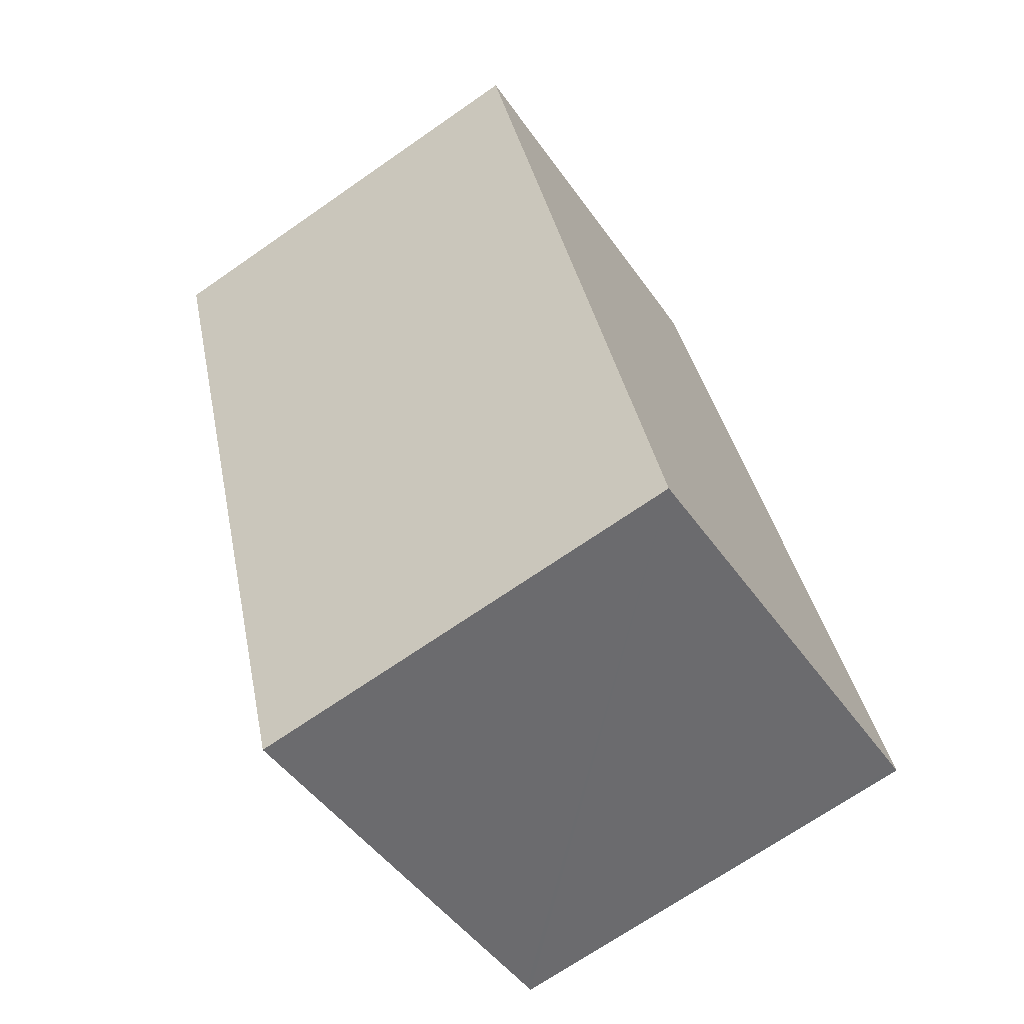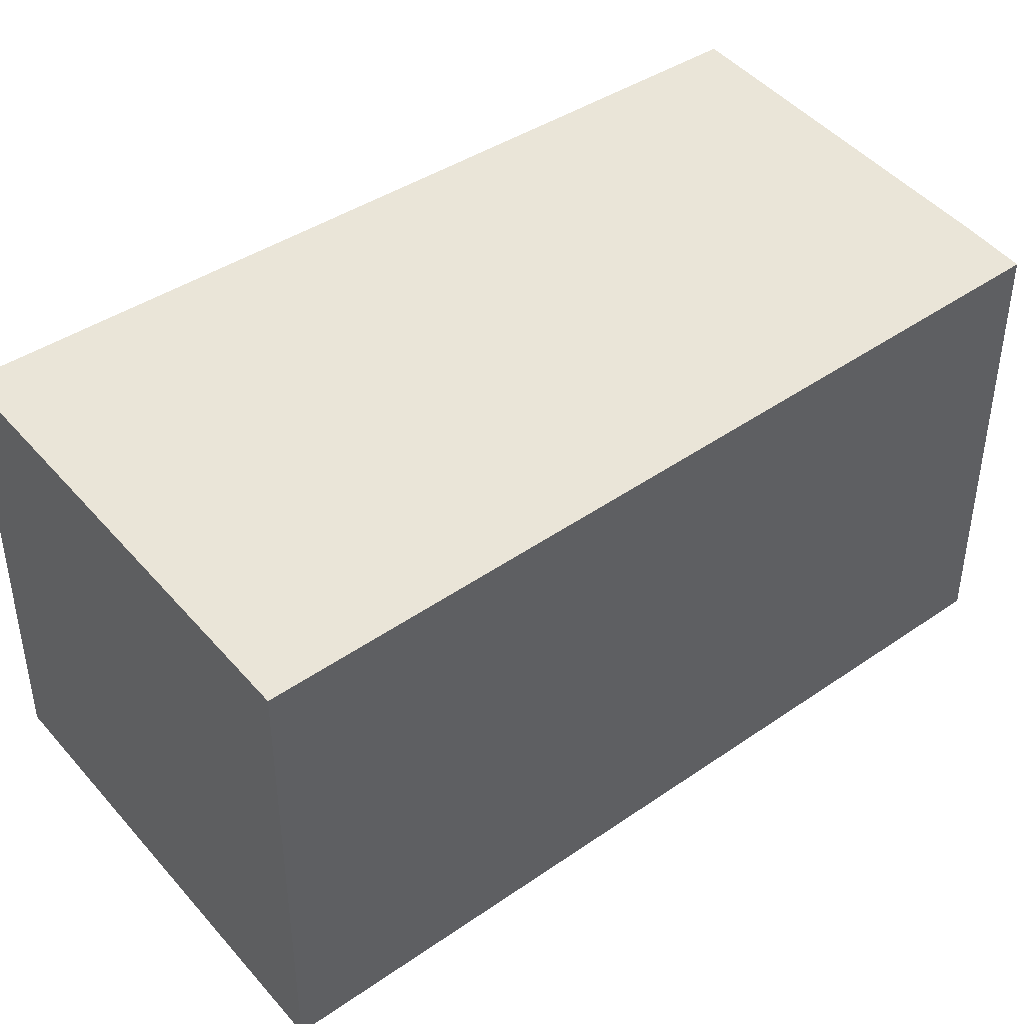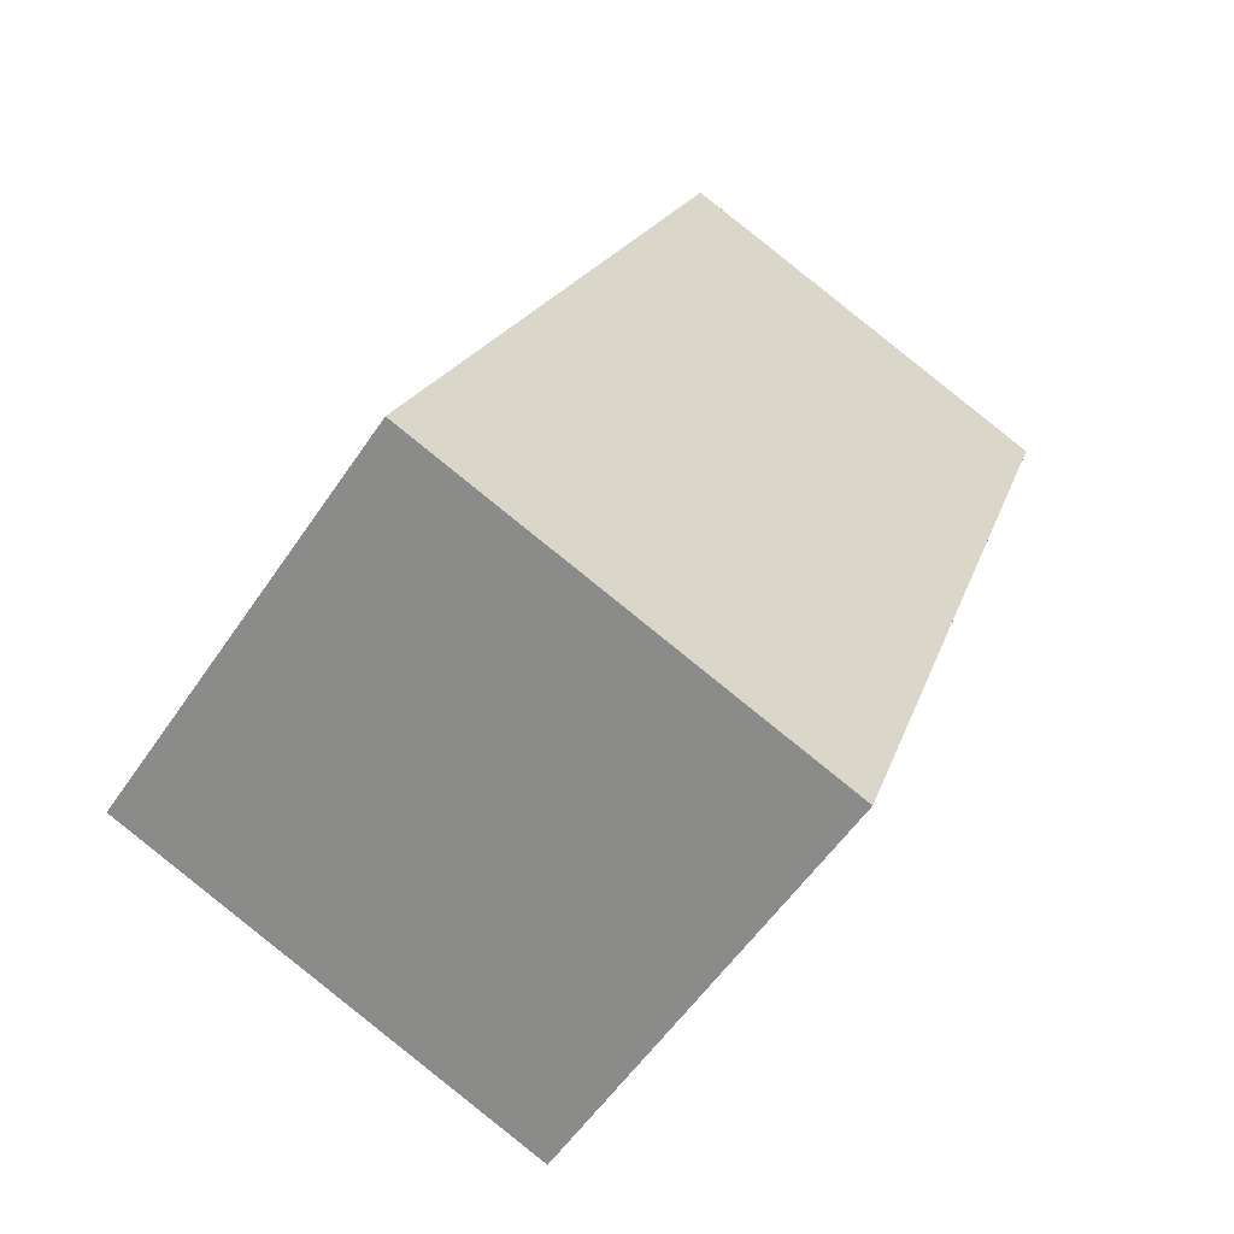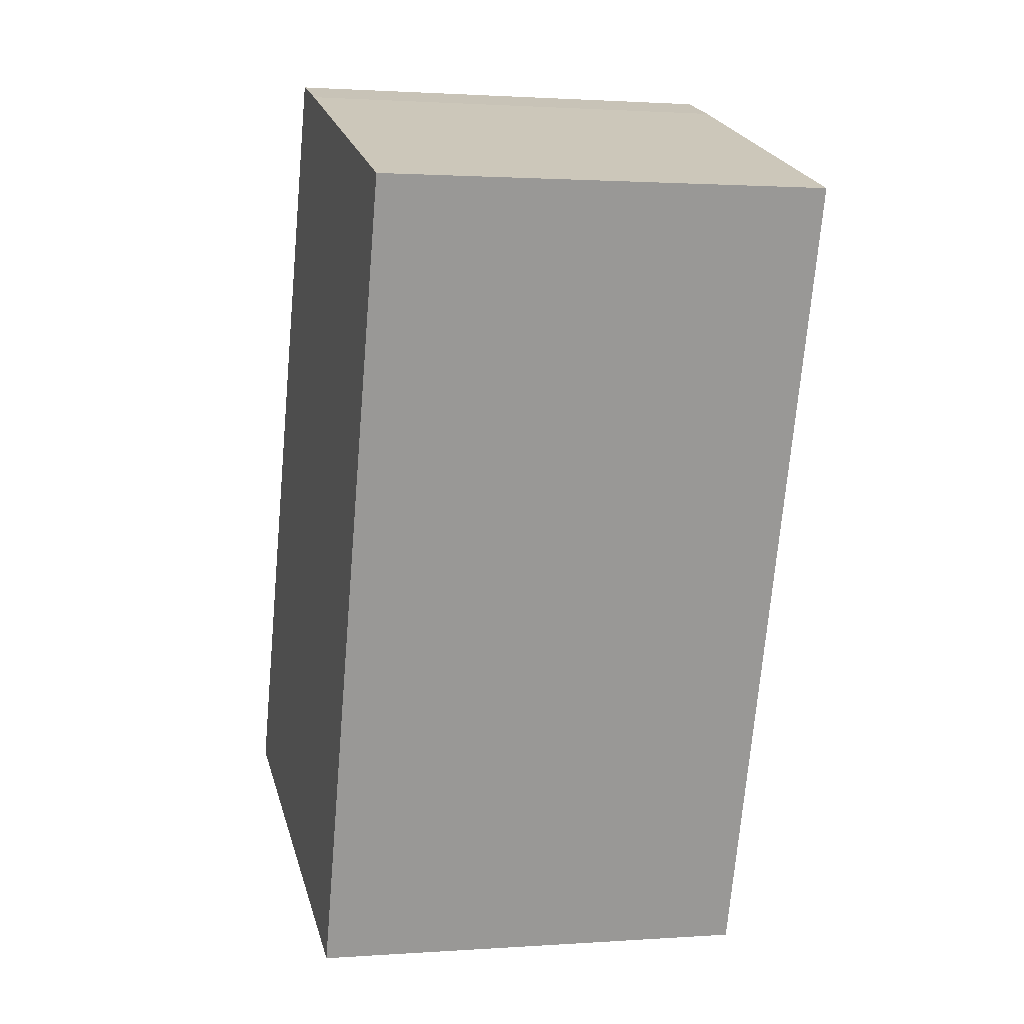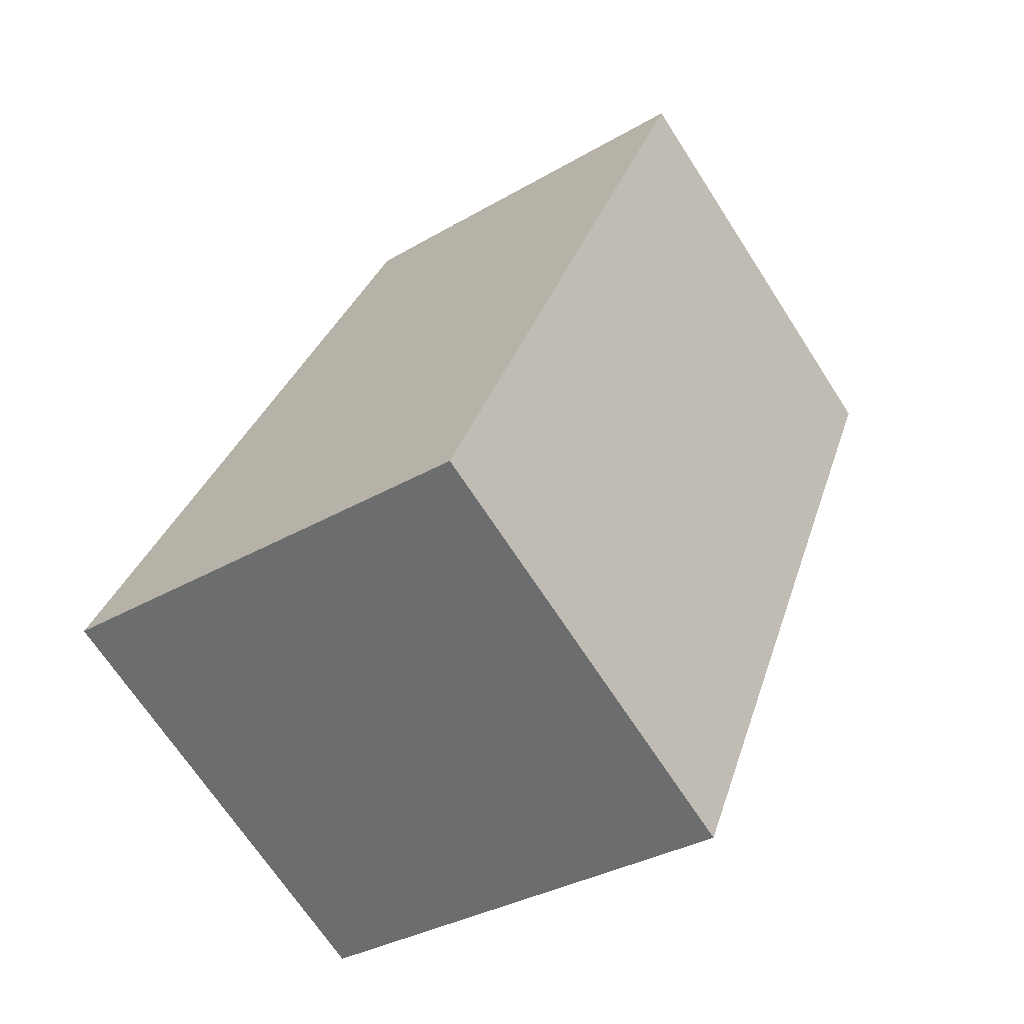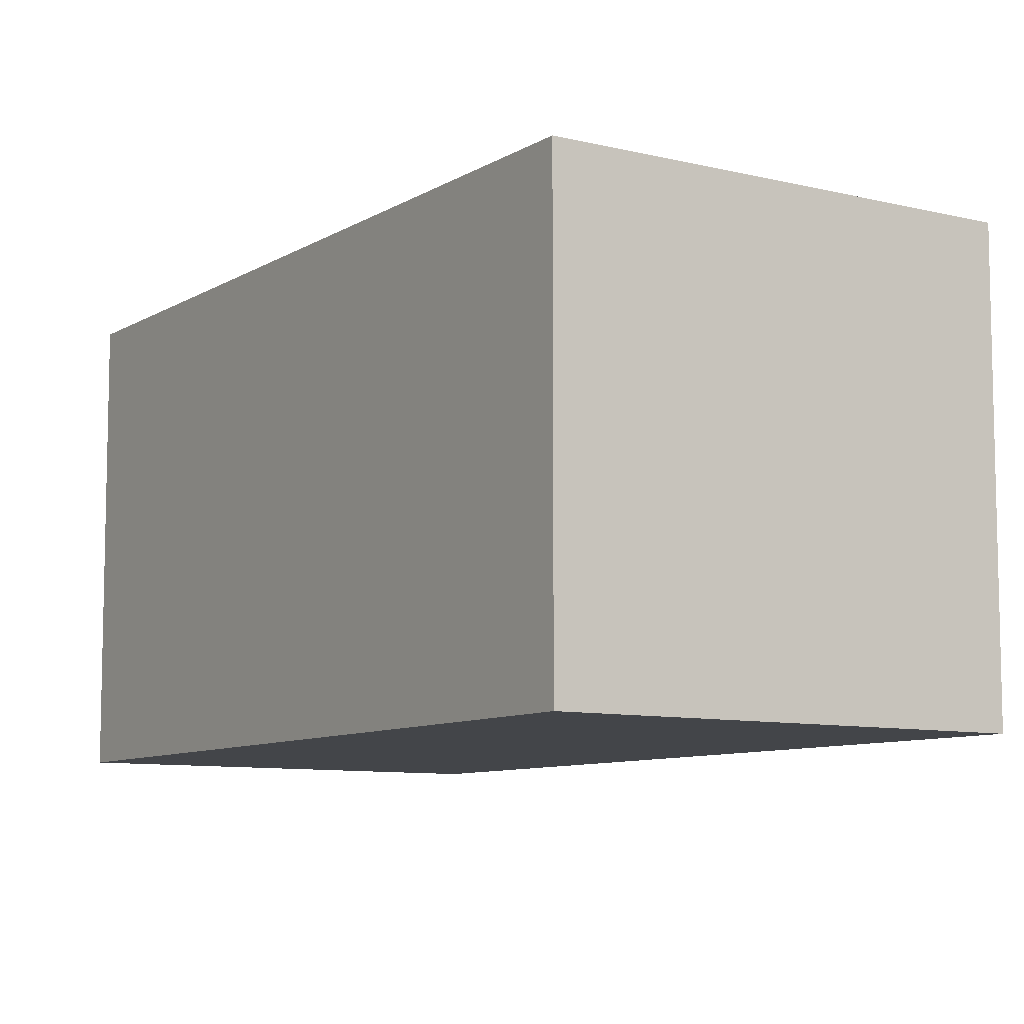
<metadata>
{"format":"obj","ext":"obj","renderer":"f3d","projection":"perspective","resolution":1024,"background":"white","views":[{"elev":-69.9,"azim":124.8,"up":"+Z"},{"elev":44.8,"azim":-107.3,"up":"+Y"},{"elev":-56.4,"azim":-33.6,"up":"+Z"},{"elev":1.4,"azim":75.2,"up":"+Z"},{"elev":-68.6,"azim":32.9,"up":"+Z"},{"elev":-8.7,"azim":166.5,"up":"+Y"}]}
</metadata>
<code>
v  0.785 5.926 1.963
v  0.089 5.926 -0.033
v  0 5.926 3.629e-16
v  4.102 5.926 10.26
v  5.773 5.926 -2.134
v  4.91 5.926 9.987
v  5.899 5.926 9.625
v  5.995 5.926 9.59
v  9.426 5.926 8.345
v  0 0 0
v  4.102 -6.281e-16 10.26
v  0.785 -1.202e-16 1.963
v  4.91 -6.115e-16 9.987
v  5.995 -5.872e-16 9.59
v  9.426 -5.11e-16 8.345
v  5.899 -5.894e-16 9.625
v  5.773 1.307e-16 -2.134
v  0.089 2.021e-18 -0.033
g defaultobject
f 1 2 3
f 2 1 4
f 2 4 5
f 5 4 6
f 5 6 7
f 5 7 8
f 5 8 9
f 10 1 3
f 1 10 4
f 4 10 11
f 11 10 12
f 11 6 4
f 6 11 13
f 13 7 6
f 7 13 8
f 8 13 9
f 9 13 14
f 9 14 15
f 14 13 16
f 15 5 9
f 5 15 17
f 2 10 3
f 10 2 5
f 10 5 18
f 18 5 17
f 12 13 11
f 13 12 16
f 16 12 14
f 14 12 15
f 15 12 10
f 15 10 18
f 15 18 17

</code>
